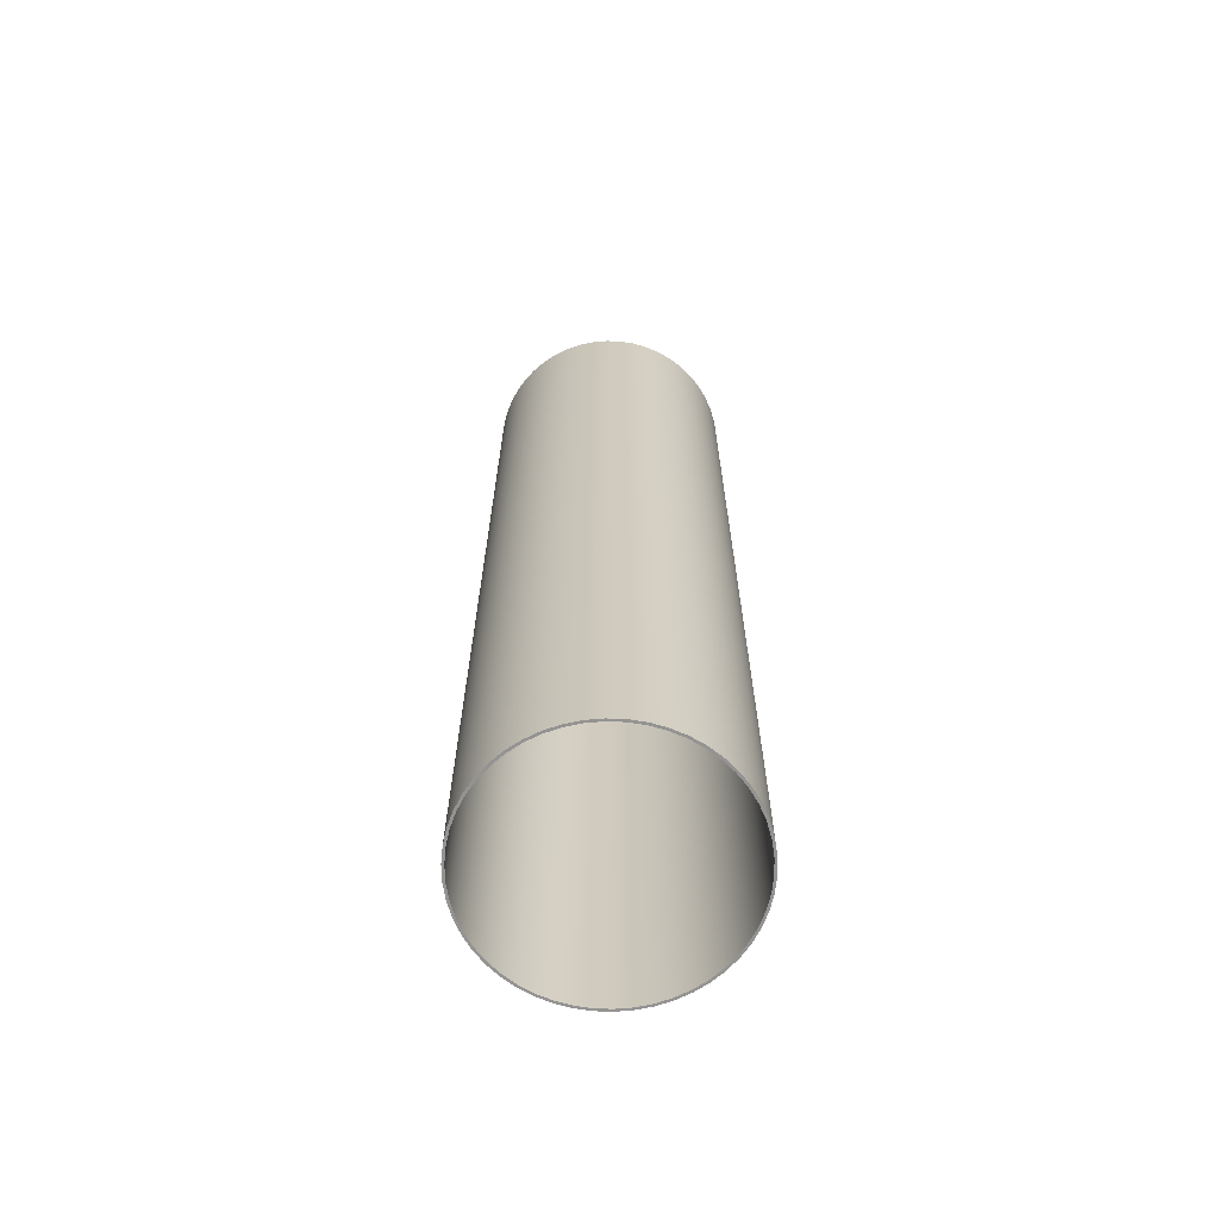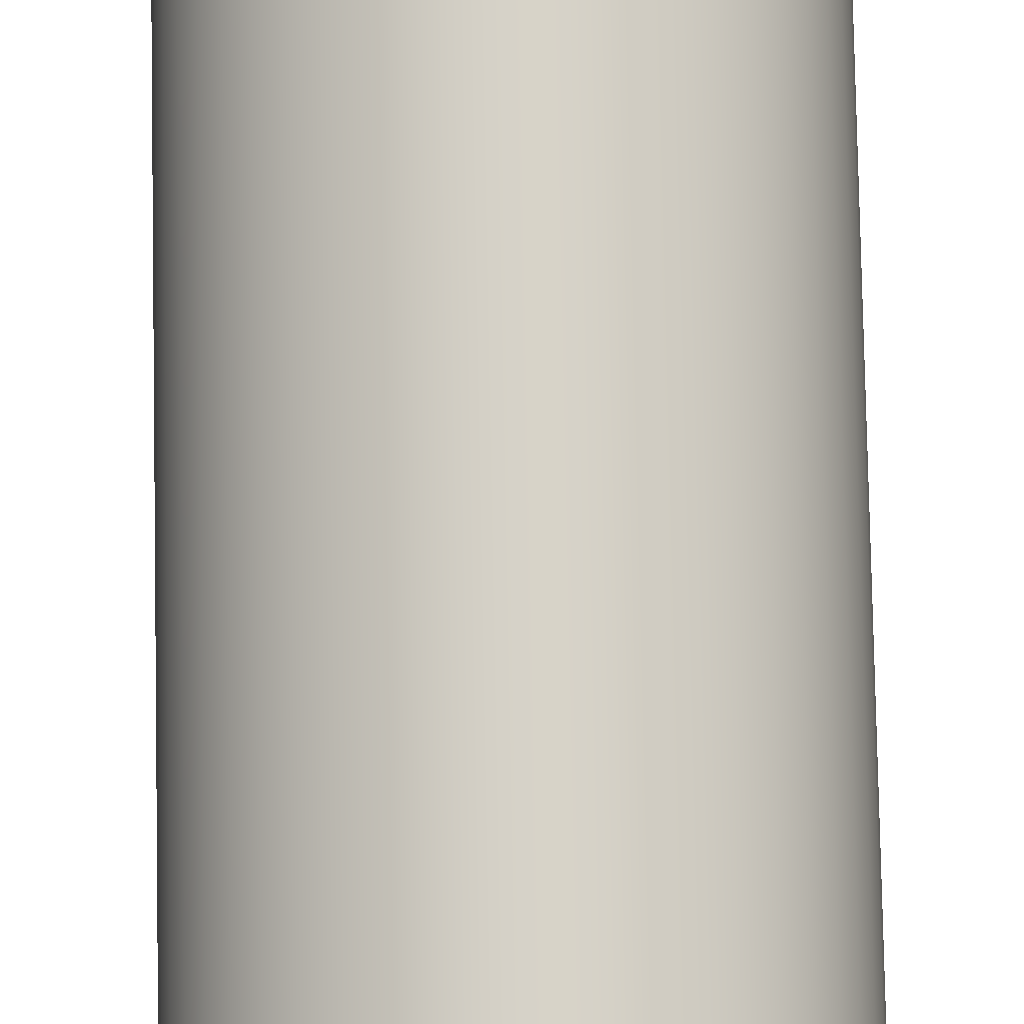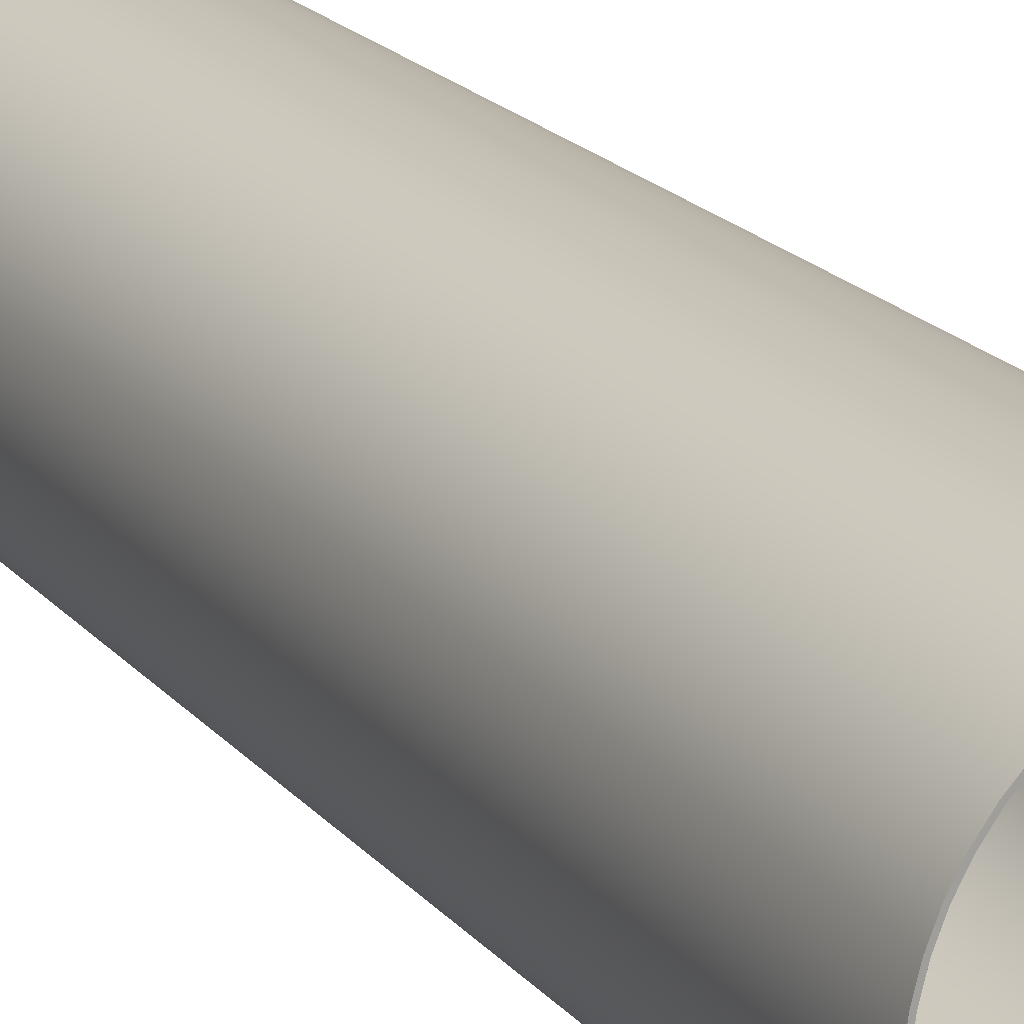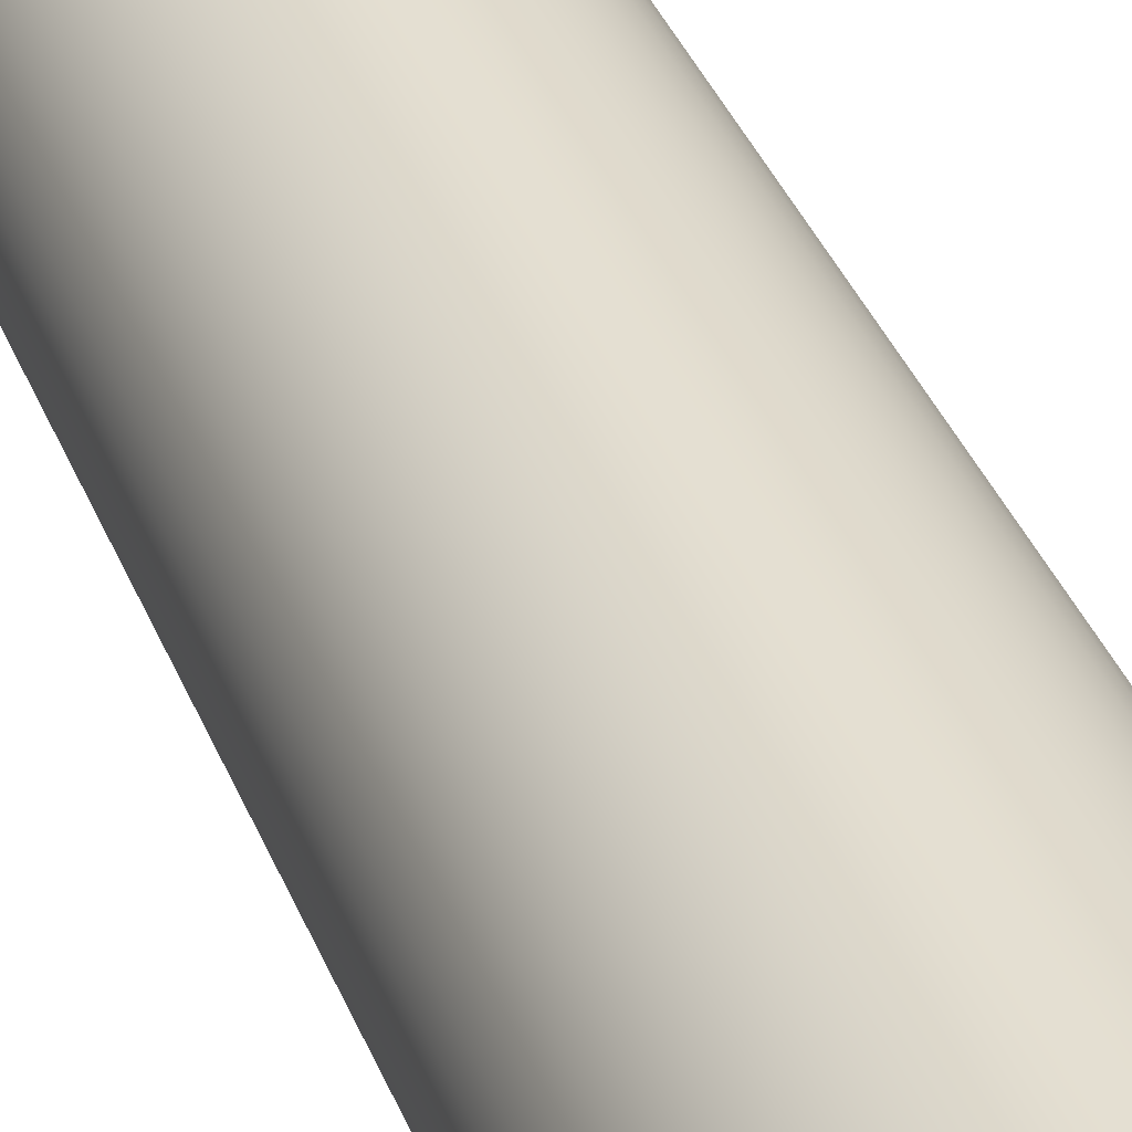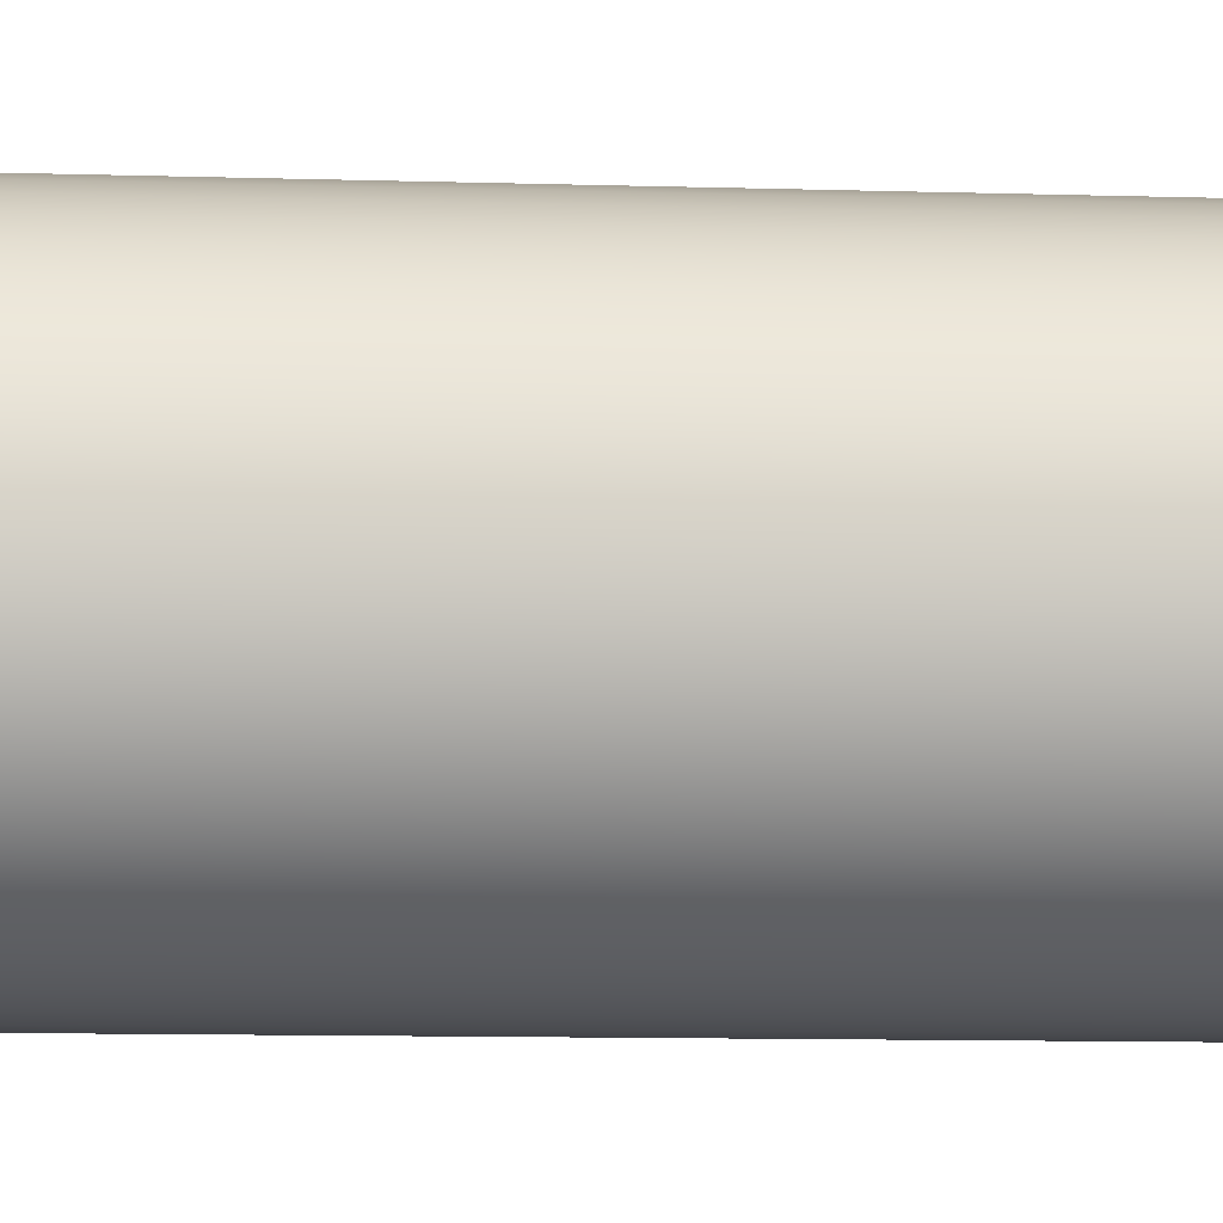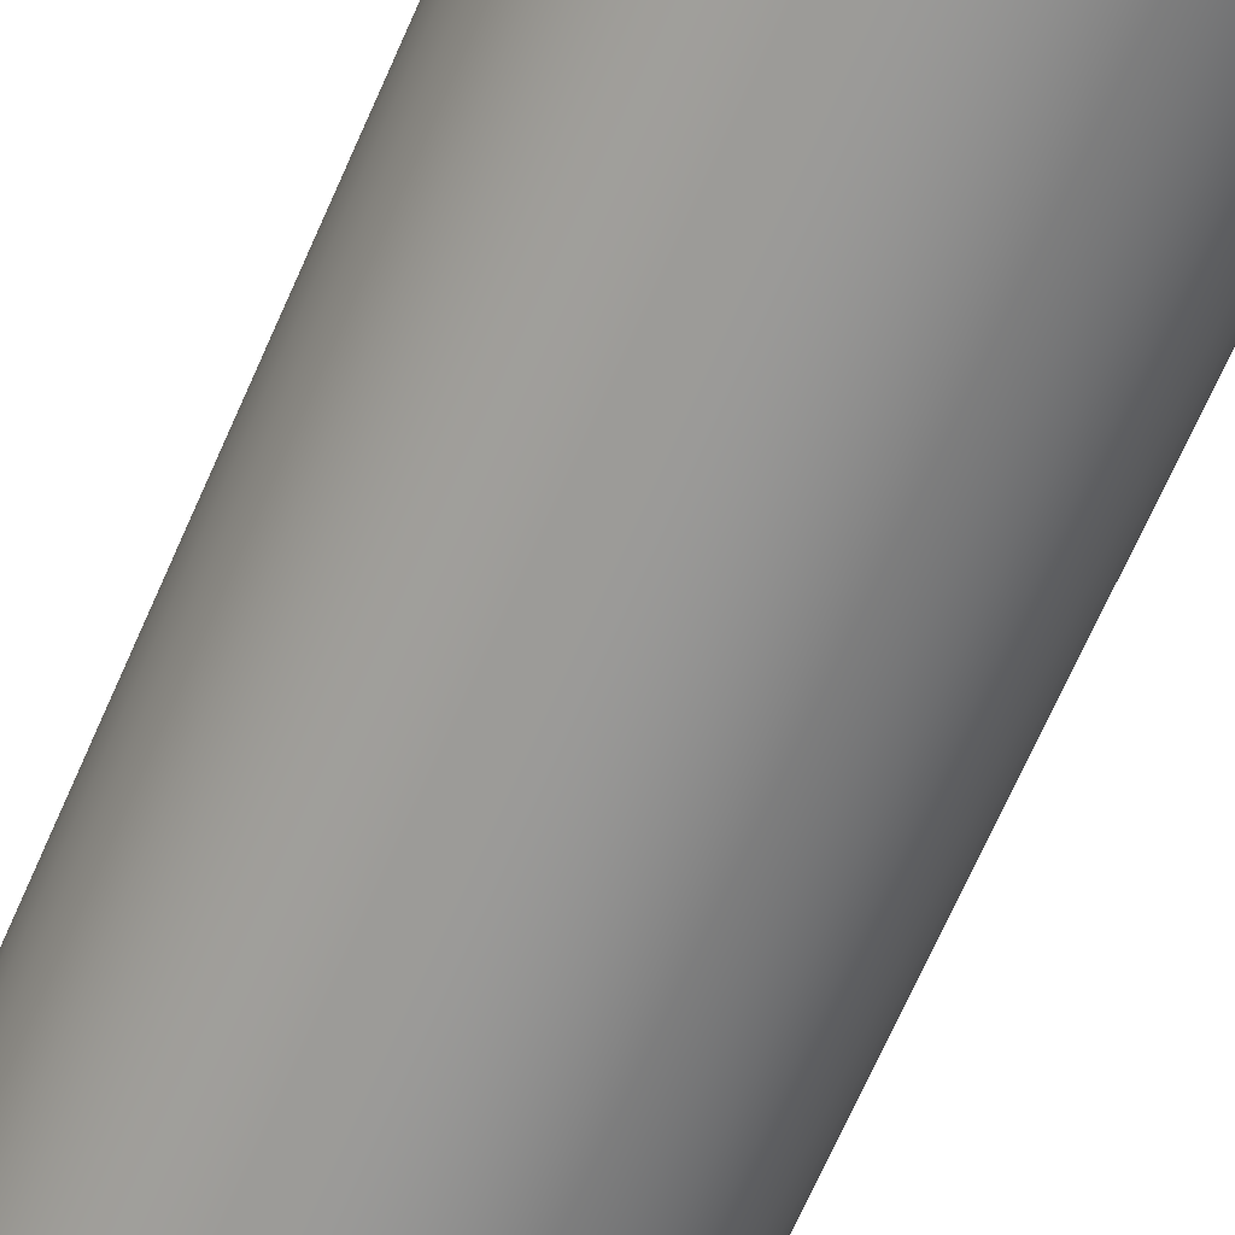
<metadata>
{"format":"obj","ext":"obj","renderer":"f3d","projection":"perspective","resolution":1024,"background":"white","views":[{"elev":-66.8,"azim":138.3,"up":"+Z"},{"elev":78.1,"azim":-1.1,"up":"+Y"},{"elev":18.4,"azim":-26.2,"up":"+Y"},{"elev":37.2,"azim":-20.0,"up":"+Y"},{"elev":-7.6,"azim":-96.1,"up":"+Y"},{"elev":-67.2,"azim":-23.5,"up":"+Y"}]}
</metadata>
<code>
v  -0 1.53 0
v  0.1918 1.518 12
v  0.1918 1.518 0
v  -0 1.53 12
v  0.188 1.488 12
v  -0 1.5 12
v  0.188 1.488 0
v  -0 1.5 0
v  0.3805 1.482 12
v  0.3805 1.482 0
v  0.373 1.453 12
v  0.373 1.453 0
v  0.5632 1.423 12
v  0.5632 1.423 0
v  0.5522 1.395 12
v  0.5522 1.395 0
v  0.7371 1.341 12
v  0.7371 1.341 0
v  0.7226 1.315 12
v  0.7226 1.315 0
v  0.8993 1.238 12
v  0.8993 1.238 0
v  0.8817 1.214 12
v  0.8817 1.214 0
v  1.047 1.115 12
v  1.047 1.115 0
v  1.027 1.093 12
v  1.027 1.093 0
v  1.179 0.9753 12
v  1.179 0.9753 0
v  1.156 0.9561 12
v  1.156 0.9561 0
v  1.292 0.8198 12
v  1.292 0.8198 0
v  1.266 0.8037 12
v  1.266 0.8037 0
v  1.384 0.6514 12
v  1.384 0.6514 0
v  1.357 0.6387 12
v  1.357 0.6387 0
v  1.455 0.4728 12
v  1.455 0.4728 0
v  1.427 0.4635 12
v  1.427 0.4635 0
v  1.503 0.2867 12
v  1.503 0.2867 0
v  1.473 0.2811 12
v  1.473 0.2811 0
v  1.527 0.0961 12
v  1.527 0.0961 0
v  1.497 0.0942 12
v  1.497 0.0942 0
v  1.527 -0.0961 12
v  1.527 -0.0961 -0
v  1.497 -0.0942 12
v  1.497 -0.0942 -0
v  1.503 -0.2867 12
v  1.503 -0.2867 -0
v  1.473 -0.2811 12
v  1.473 -0.2811 -0
v  1.455 -0.4728 12
v  1.455 -0.4728 -0
v  1.427 -0.4635 12
v  1.427 -0.4635 -0
v  1.384 -0.6514 12
v  1.384 -0.6514 -0
v  1.357 -0.6387 12
v  1.357 -0.6387 -0
v  1.292 -0.8198 12
v  1.292 -0.8198 -0
v  1.266 -0.8037 12
v  1.266 -0.8037 -0
v  1.179 -0.9753 12
v  1.179 -0.9753 -0
v  1.156 -0.9561 12
v  1.156 -0.9561 -0
v  1.047 -1.115 12
v  1.047 -1.115 -0
v  1.027 -1.093 12
v  1.027 -1.093 -0
v  0.8993 -1.238 12
v  0.8993 -1.238 -0
v  0.8817 -1.214 12
v  0.8817 -1.214 -0
v  0.7371 -1.341 12
v  0.7371 -1.341 -0
v  0.7226 -1.315 12
v  0.7226 -1.315 -0
v  0.5632 -1.423 12
v  0.5632 -1.423 -0
v  0.5522 -1.395 12
v  0.5522 -1.395 -0
v  0.3805 -1.482 12
v  0.3805 -1.482 -0
v  0.373 -1.453 12
v  0.373 -1.453 -0
v  0.1918 -1.518 12
v  0.1918 -1.518 -0
v  0.188 -1.488 12
v  0.188 -1.488 -0
v  -0 -1.53 12
v  -0 -1.53 -0
v  -0 -1.5 12
v  -0 -1.5 -0
v  -0.1918 -1.518 12
v  -0.1918 -1.518 -0
v  -0.188 -1.488 12
v  -0.188 -1.488 -0
v  -0.3805 -1.482 12
v  -0.3805 -1.482 -0
v  -0.373 -1.453 12
v  -0.373 -1.453 -0
v  -0.5632 -1.423 12
v  -0.5632 -1.423 -0
v  -0.5522 -1.395 12
v  -0.5522 -1.395 -0
v  -0.7371 -1.341 12
v  -0.7371 -1.341 -0
v  -0.7226 -1.315 12
v  -0.7226 -1.315 -0
v  -0.8993 -1.238 12
v  -0.8993 -1.238 -0
v  -0.8817 -1.214 12
v  -0.8817 -1.214 -0
v  -1.047 -1.115 12
v  -1.047 -1.115 -0
v  -1.027 -1.093 12
v  -1.027 -1.093 -0
v  -1.179 -0.9753 12
v  -1.179 -0.9753 -0
v  -1.156 -0.9561 12
v  -1.156 -0.9561 -0
v  -1.292 -0.8198 12
v  -1.292 -0.8198 -0
v  -1.266 -0.8037 12
v  -1.266 -0.8037 -0
v  -1.384 -0.6514 12
v  -1.384 -0.6514 -0
v  -1.357 -0.6387 12
v  -1.357 -0.6387 -0
v  -1.455 -0.4728 12
v  -1.455 -0.4728 -0
v  -1.427 -0.4635 12
v  -1.427 -0.4635 -0
v  -1.503 -0.2867 12
v  -1.503 -0.2867 -0
v  -1.473 -0.2811 12
v  -1.473 -0.2811 -0
v  -1.527 -0.0961 12
v  -1.527 -0.0961 -0
v  -1.497 -0.0942 12
v  -1.497 -0.0942 -0
v  -1.527 0.0961 12
v  -1.527 0.0961 0
v  -1.497 0.0942 12
v  -1.497 0.0942 0
v  -1.503 0.2867 12
v  -1.503 0.2867 0
v  -1.473 0.2811 12
v  -1.473 0.2811 0
v  -1.455 0.4728 12
v  -1.455 0.4728 0
v  -1.427 0.4635 12
v  -1.427 0.4635 0
v  -1.384 0.6514 12
v  -1.384 0.6514 0
v  -1.357 0.6387 12
v  -1.357 0.6387 0
v  -1.292 0.8198 12
v  -1.292 0.8198 0
v  -1.266 0.8037 12
v  -1.266 0.8037 0
v  -1.179 0.9753 12
v  -1.179 0.9753 0
v  -1.156 0.9561 12
v  -1.156 0.9561 0
v  -1.047 1.115 12
v  -1.047 1.115 0
v  -1.027 1.093 12
v  -1.027 1.093 0
v  -0.8993 1.238 12
v  -0.8993 1.238 0
v  -0.8817 1.214 12
v  -0.8817 1.214 0
v  -0.7371 1.341 12
v  -0.7371 1.341 0
v  -0.7226 1.315 12
v  -0.7226 1.315 0
v  -0.5632 1.423 12
v  -0.5632 1.423 0
v  -0.5522 1.395 12
v  -0.5522 1.395 0
v  -0.3805 1.482 12
v  -0.3805 1.482 0
v  -0.373 1.453 12
v  -0.373 1.453 0
v  -0.1918 1.518 12
v  -0.1918 1.518 0
v  -0.188 1.488 12
v  -0.188 1.488 0
o Tube001
g Tube001
f 1 2 3
f 1 4 2
f 4 5 2
f 4 6 5
f 6 7 5
f 6 8 7
f 8 3 7
f 8 1 3
f 3 9 10
f 3 2 9
f 2 11 9
f 2 5 11
f 5 12 11
f 5 7 12
f 7 10 12
f 7 3 10
f 10 13 14
f 10 9 13
f 9 15 13
f 9 11 15
f 11 16 15
f 11 12 16
f 12 14 16
f 12 10 14
f 14 17 18
f 14 13 17
f 13 19 17
f 13 15 19
f 15 20 19
f 15 16 20
f 16 18 20
f 16 14 18
f 18 21 22
f 18 17 21
f 17 23 21
f 17 19 23
f 19 24 23
f 19 20 24
f 20 22 24
f 20 18 22
f 22 25 26
f 22 21 25
f 21 27 25
f 21 23 27
f 23 28 27
f 23 24 28
f 24 26 28
f 24 22 26
f 26 29 30
f 26 25 29
f 25 31 29
f 25 27 31
f 27 32 31
f 27 28 32
f 28 30 32
f 28 26 30
f 30 33 34
f 30 29 33
f 29 35 33
f 29 31 35
f 31 36 35
f 31 32 36
f 32 34 36
f 32 30 34
f 34 37 38
f 34 33 37
f 33 39 37
f 33 35 39
f 35 40 39
f 35 36 40
f 36 38 40
f 36 34 38
f 38 41 42
f 38 37 41
f 37 43 41
f 37 39 43
f 39 44 43
f 39 40 44
f 40 42 44
f 40 38 42
f 42 45 46
f 42 41 45
f 41 47 45
f 41 43 47
f 43 48 47
f 43 44 48
f 44 46 48
f 44 42 46
f 46 49 50
f 46 45 49
f 45 51 49
f 45 47 51
f 47 52 51
f 47 48 52
f 48 50 52
f 48 46 50
f 50 53 54
f 50 49 53
f 49 55 53
f 49 51 55
f 51 56 55
f 51 52 56
f 52 54 56
f 52 50 54
f 54 57 58
f 54 53 57
f 53 59 57
f 53 55 59
f 55 60 59
f 55 56 60
f 56 58 60
f 56 54 58
f 58 61 62
f 58 57 61
f 57 63 61
f 57 59 63
f 59 64 63
f 59 60 64
f 60 62 64
f 60 58 62
f 62 65 66
f 62 61 65
f 61 67 65
f 61 63 67
f 63 68 67
f 63 64 68
f 64 66 68
f 64 62 66
f 66 69 70
f 66 65 69
f 65 71 69
f 65 67 71
f 67 72 71
f 67 68 72
f 68 70 72
f 68 66 70
f 70 73 74
f 70 69 73
f 69 75 73
f 69 71 75
f 71 76 75
f 71 72 76
f 72 74 76
f 72 70 74
f 74 77 78
f 74 73 77
f 73 79 77
f 73 75 79
f 75 80 79
f 75 76 80
f 76 78 80
f 76 74 78
f 78 81 82
f 78 77 81
f 77 83 81
f 77 79 83
f 79 84 83
f 79 80 84
f 80 82 84
f 80 78 82
f 82 85 86
f 82 81 85
f 81 87 85
f 81 83 87
f 83 88 87
f 83 84 88
f 84 86 88
f 84 82 86
f 86 89 90
f 86 85 89
f 85 91 89
f 85 87 91
f 87 92 91
f 87 88 92
f 88 90 92
f 88 86 90
f 90 93 94
f 90 89 93
f 89 95 93
f 89 91 95
f 91 96 95
f 91 92 96
f 92 94 96
f 92 90 94
f 94 97 98
f 94 93 97
f 93 99 97
f 93 95 99
f 95 100 99
f 95 96 100
f 96 98 100
f 96 94 98
f 98 101 102
f 98 97 101
f 97 103 101
f 97 99 103
f 99 104 103
f 99 100 104
f 100 102 104
f 100 98 102
f 102 105 106
f 102 101 105
f 101 107 105
f 101 103 107
f 103 108 107
f 103 104 108
f 104 106 108
f 104 102 106
f 106 109 110
f 106 105 109
f 105 111 109
f 105 107 111
f 107 112 111
f 107 108 112
f 108 110 112
f 108 106 110
f 110 113 114
f 110 109 113
f 109 115 113
f 109 111 115
f 111 116 115
f 111 112 116
f 112 114 116
f 112 110 114
f 114 117 118
f 114 113 117
f 113 119 117
f 113 115 119
f 115 120 119
f 115 116 120
f 116 118 120
f 116 114 118
f 118 121 122
f 118 117 121
f 117 123 121
f 117 119 123
f 119 124 123
f 119 120 124
f 120 122 124
f 120 118 122
f 122 125 126
f 122 121 125
f 121 127 125
f 121 123 127
f 123 128 127
f 123 124 128
f 124 126 128
f 124 122 126
f 126 129 130
f 126 125 129
f 125 131 129
f 125 127 131
f 127 132 131
f 127 128 132
f 128 130 132
f 128 126 130
f 130 133 134
f 130 129 133
f 129 135 133
f 129 131 135
f 131 136 135
f 131 132 136
f 132 134 136
f 132 130 134
f 134 137 138
f 134 133 137
f 133 139 137
f 133 135 139
f 135 140 139
f 135 136 140
f 136 138 140
f 136 134 138
f 138 141 142
f 138 137 141
f 137 143 141
f 137 139 143
f 139 144 143
f 139 140 144
f 140 142 144
f 140 138 142
f 142 145 146
f 142 141 145
f 141 147 145
f 141 143 147
f 143 148 147
f 143 144 148
f 144 146 148
f 144 142 146
f 146 149 150
f 146 145 149
f 145 151 149
f 145 147 151
f 147 152 151
f 147 148 152
f 148 150 152
f 148 146 150
f 150 153 154
f 150 149 153
f 149 155 153
f 149 151 155
f 151 156 155
f 151 152 156
f 152 154 156
f 152 150 154
f 154 157 158
f 154 153 157
f 153 159 157
f 153 155 159
f 155 160 159
f 155 156 160
f 156 158 160
f 156 154 158
f 158 161 162
f 158 157 161
f 157 163 161
f 157 159 163
f 159 164 163
f 159 160 164
f 160 162 164
f 160 158 162
f 162 165 166
f 162 161 165
f 161 167 165
f 161 163 167
f 163 168 167
f 163 164 168
f 164 166 168
f 164 162 166
f 166 169 170
f 166 165 169
f 165 171 169
f 165 167 171
f 167 172 171
f 167 168 172
f 168 170 172
f 168 166 170
f 170 173 174
f 170 169 173
f 169 175 173
f 169 171 175
f 171 176 175
f 171 172 176
f 172 174 176
f 172 170 174
f 174 177 178
f 174 173 177
f 173 179 177
f 173 175 179
f 175 180 179
f 175 176 180
f 176 178 180
f 176 174 178
f 178 181 182
f 178 177 181
f 177 183 181
f 177 179 183
f 179 184 183
f 179 180 184
f 180 182 184
f 180 178 182
f 182 185 186
f 182 181 185
f 181 187 185
f 181 183 187
f 183 188 187
f 183 184 188
f 184 186 188
f 184 182 186
f 186 189 190
f 186 185 189
f 185 191 189
f 185 187 191
f 187 192 191
f 187 188 192
f 188 190 192
f 188 186 190
f 190 193 194
f 190 189 193
f 189 195 193
f 189 191 195
f 191 196 195
f 191 192 196
f 192 194 196
f 192 190 194
f 194 197 198
f 194 193 197
f 193 199 197
f 193 195 199
f 195 200 199
f 195 196 200
f 196 198 200
f 196 194 198
f 198 4 1
f 198 197 4
f 197 6 4
f 197 199 6
f 199 8 6
f 199 200 8
f 200 1 8
f 200 198 1

</code>
